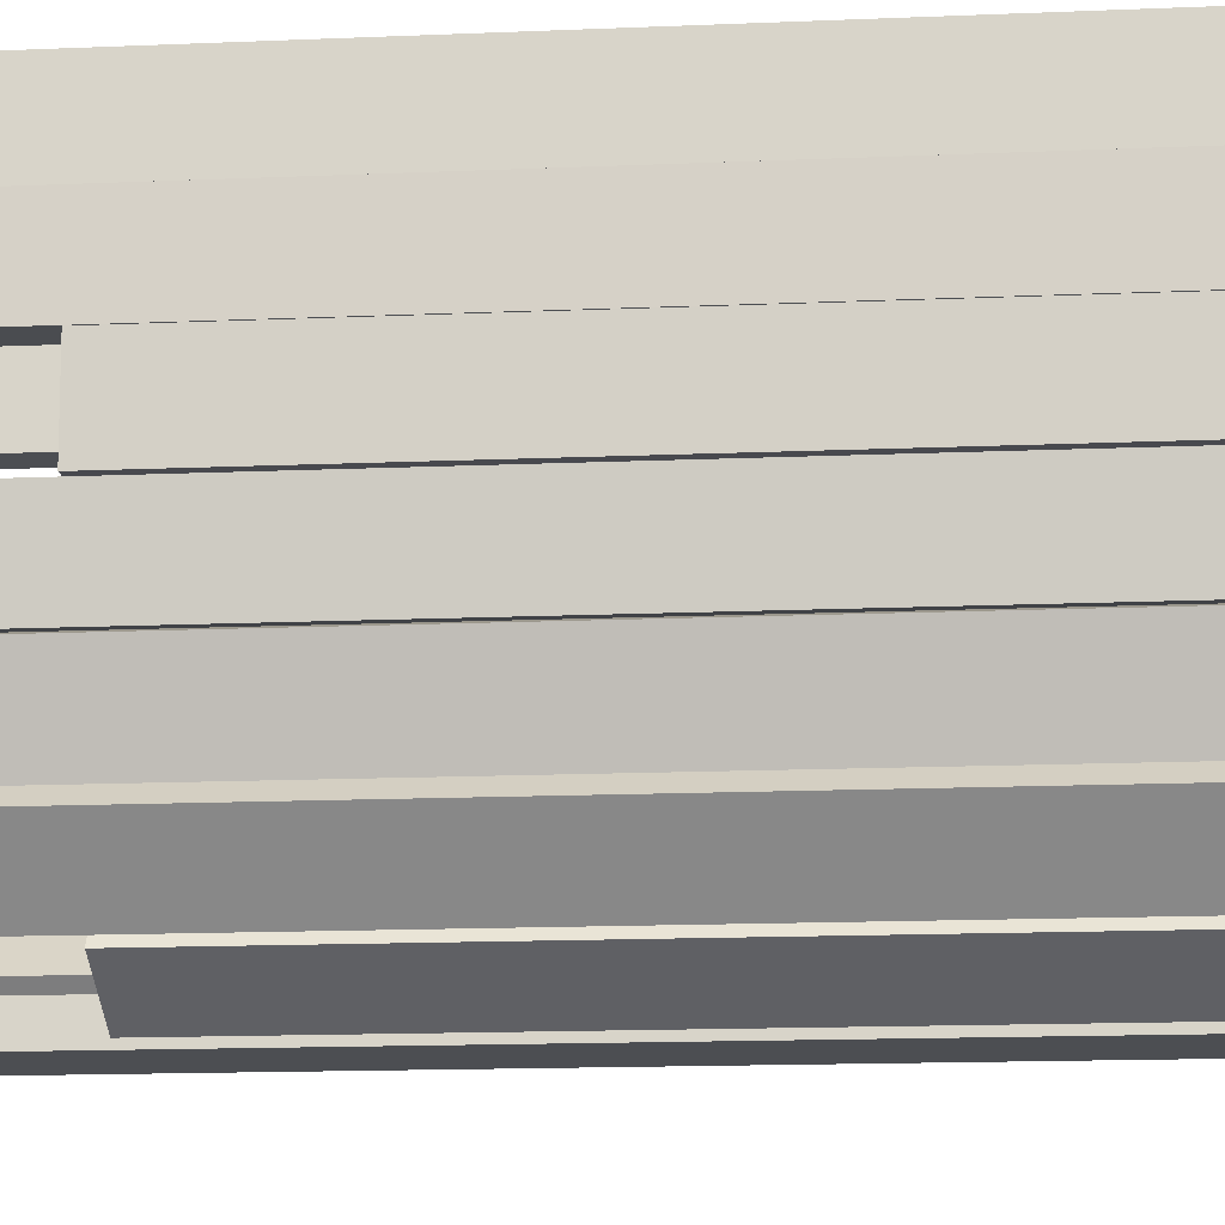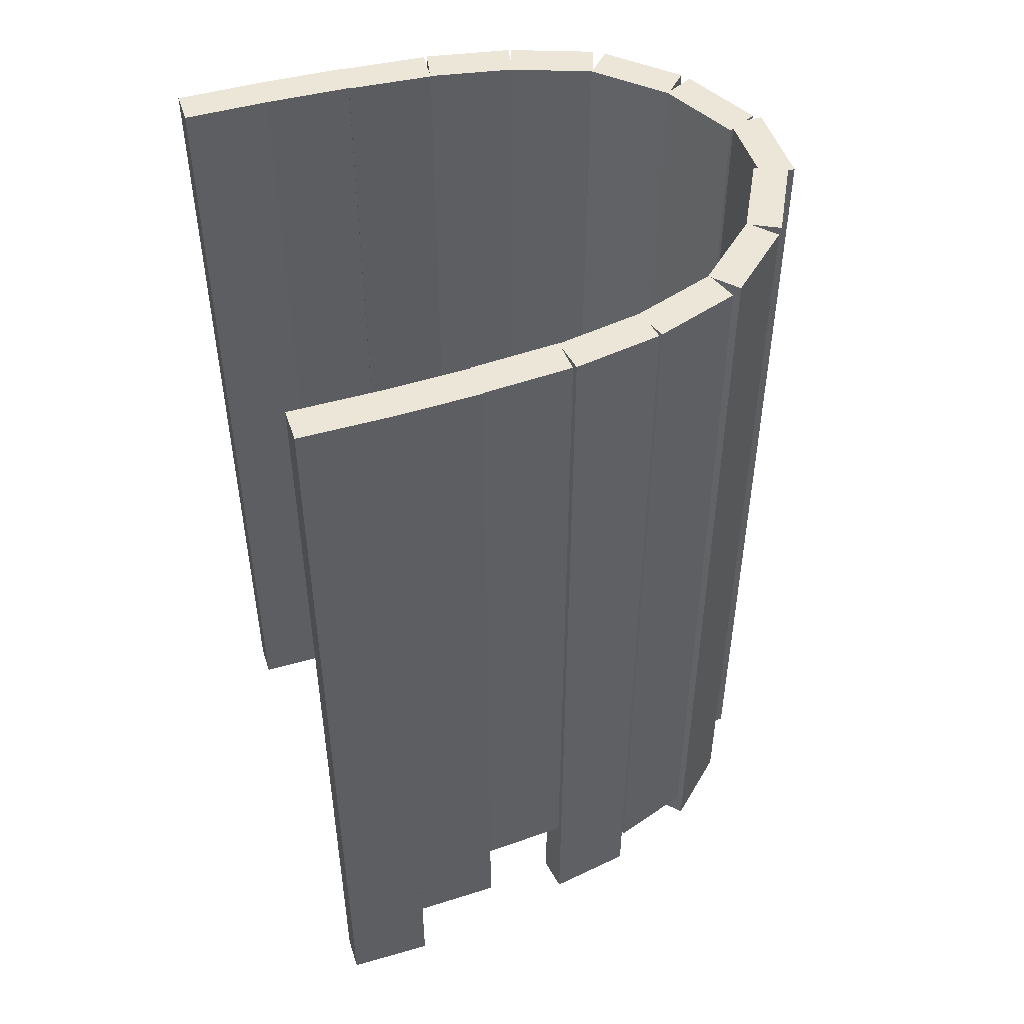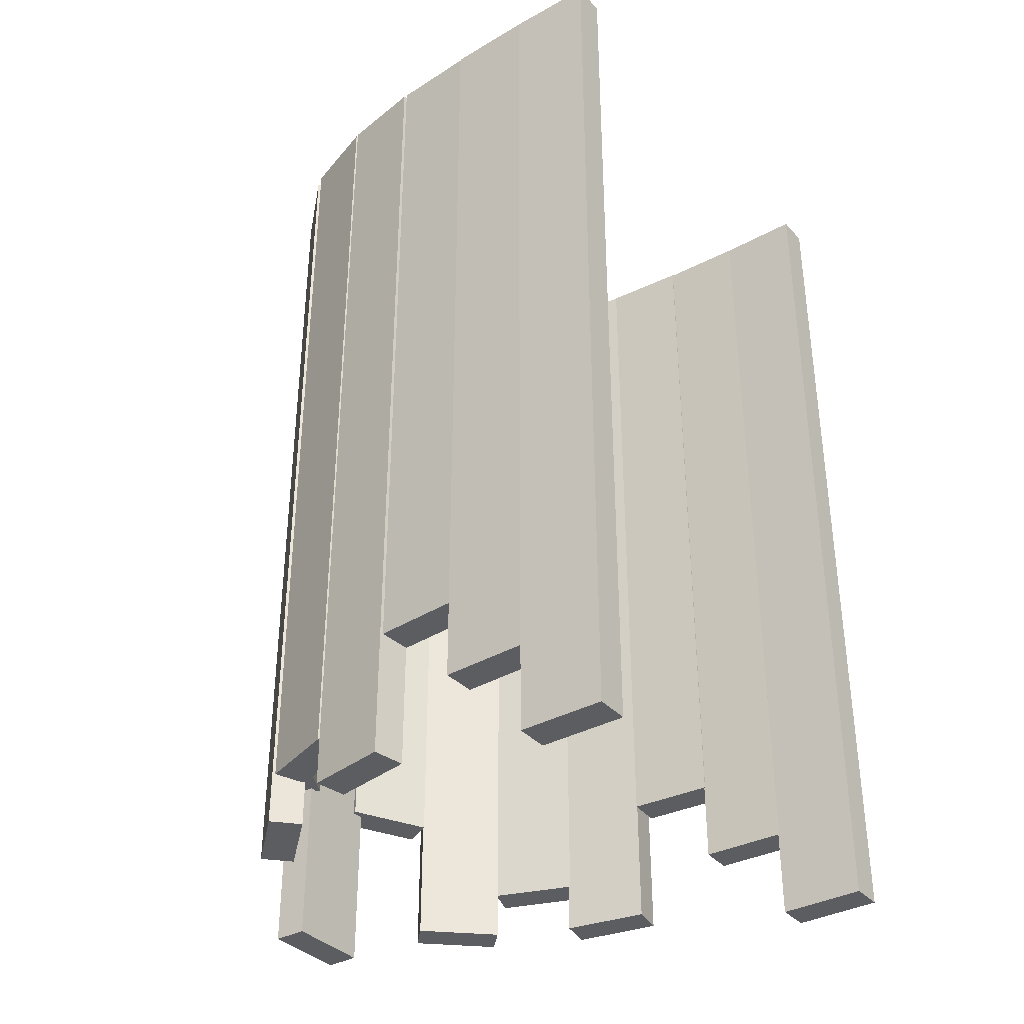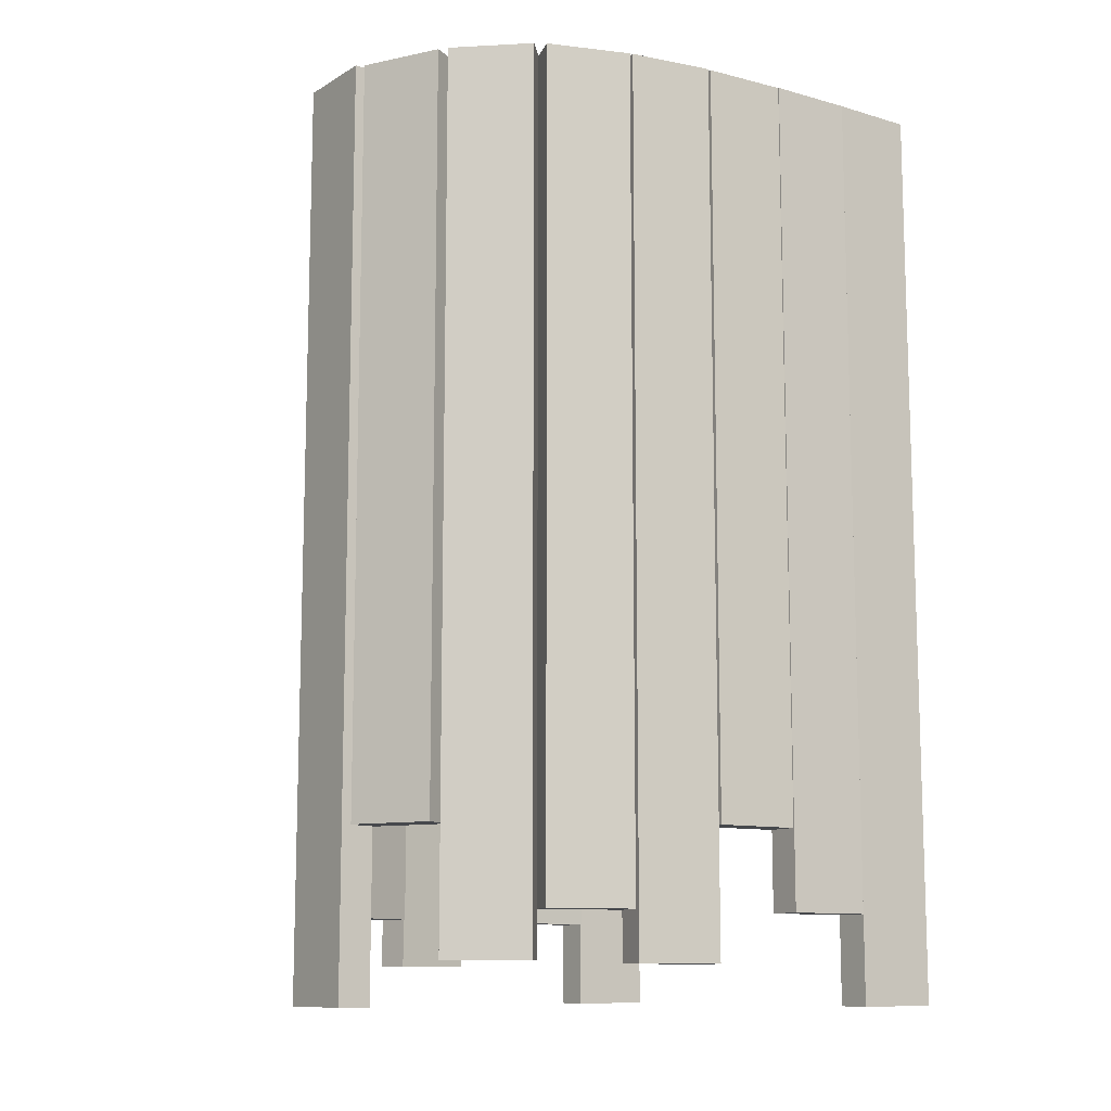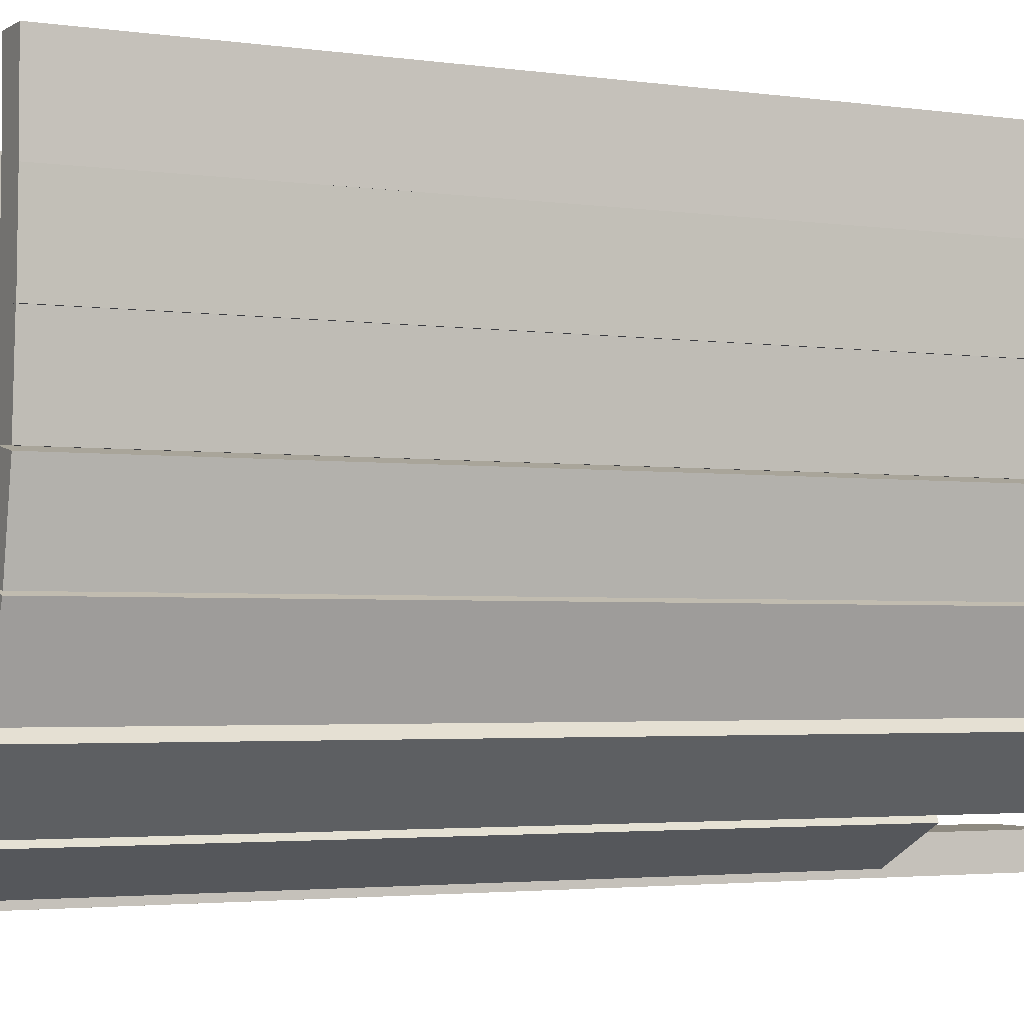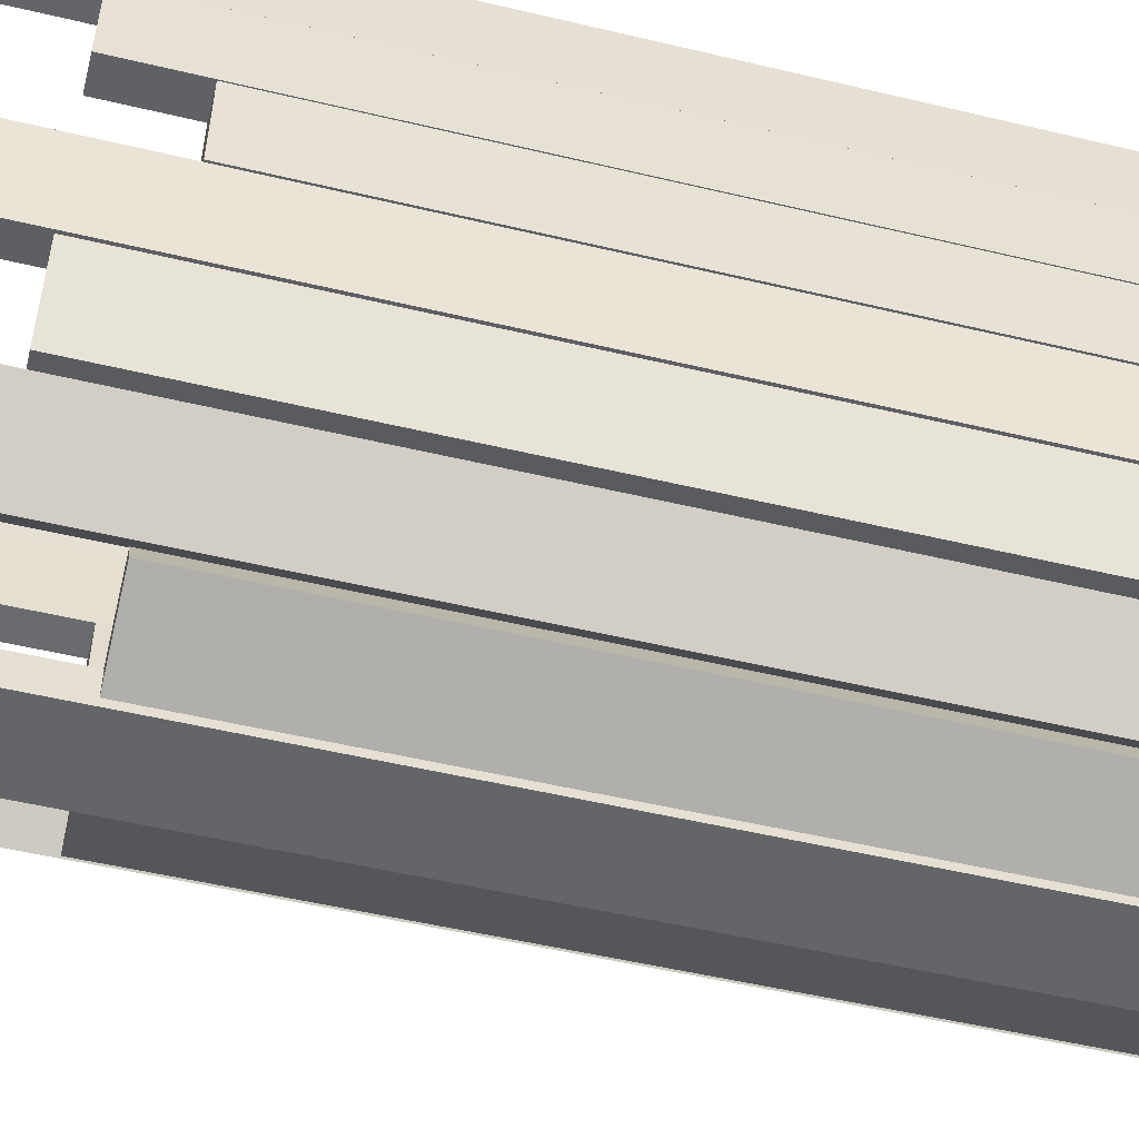
<metadata>
{"format":"obj","ext":"obj","renderer":"f3d","projection":"perspective","resolution":1024,"background":"white","views":[{"elev":-16.5,"azim":-85.2,"up":"+Y"},{"elev":48.8,"azim":-107.7,"up":"+Z"},{"elev":-35.8,"azim":126.0,"up":"+Z"},{"elev":-11.1,"azim":54.2,"up":"+Z"},{"elev":-2.8,"azim":62.8,"up":"+Y"},{"elev":-51.6,"azim":-104.5,"up":"+Y"}]}
</metadata>
<code>
g default
v -3.266 6.657 -23.64
v -3.226 5.363 -23.64
v -3.775 6.641 -23.64
v -3.735 5.347 -23.64
v 3.266 6.657 -23.64
v 3.226 5.363 -23.64
v 3.775 6.641 -23.64
v 3.735 5.347 -23.64
g initialShadingGroup pCube18
f 1 2 4 3
f 5 7 8 6
g default
v -3.266 7.936 -24.98
v -3.266 6.641 -24.98
v -3.775 7.936 -24.98
v -3.775 6.641 -24.98
v 3.266 7.936 -24.98
v 3.266 6.641 -24.98
v 3.775 7.936 -24.98
v 3.775 6.641 -24.98
g initialShadingGroup pCube19
f 9 10 12 11
f 13 15 16 14
g default
v -2.484 1.654 -24.34
v -1.598 0.7083 -24.34
v -2.855 1.305 -24.34
v -1.97 0.3602 -24.34
v 2.484 1.654 -24.34
v 1.598 0.7083 -24.34
v 2.855 1.305 -24.34
v 1.97 0.3602 -24.34
g initialShadingGroup pCube14
f 17 18 20 19
f 21 23 24 22
g default
v -1.615 0.7222 -22.43
v -0.4598 0.1371 -22.43
v -1.845 0.2678 -22.43
v -0.6898 -0.3172 -22.43
v 1.615 0.7222 -22.43
v 0.4598 0.1371 -22.43
v 1.845 0.2678 -22.43
v 0.6898 -0.3172 -22.43
g initialShadingGroup pCube13
f 25 26 28 27
f 29 31 32 30
g default
v -2.915 2.855 -23.63
v -2.478 1.635 -23.63
v -3.394 2.683 -23.63
v -2.957 1.463 -23.63
v 2.915 2.855 -23.63
v 2.478 1.635 -23.63
v 3.394 2.683 -23.63
v 2.957 1.463 -23.63
g initialShadingGroup pCube15
f 33 34 36 35
f 37 39 40 38
g default
v -2.855 1.305 -10.97
v -1.97 0.3602 -10.97
v -2.484 1.654 -10.97
v -1.598 0.7083 -10.97
v -2.484 1.654 -24.34
v -1.598 0.7083 -24.34
v -2.855 1.305 -24.34
v -1.97 0.3602 -24.34
v 2.855 1.305 -10.97
v 1.97 0.3602 -10.97
v 2.484 1.654 -10.97
v 1.598 0.7083 -10.97
v 2.484 1.654 -24.34
v 1.598 0.7083 -24.34
v 2.855 1.305 -24.34
v 1.97 0.3602 -24.34
g initialShadingGroup pCube23
f 41 42 44 43
f 43 44 46 45
f 47 48 42 41
f 42 48 46 44
f 47 41 43 45
f 49 51 52 50
f 51 53 54 52
f 55 49 50 56
f 50 52 54 56
f 55 53 51 49
g default
v -3.775 7.936 -10.97
v -3.775 6.641 -10.97
v -3.266 7.936 -10.97
v -3.266 6.641 -10.97
v -3.266 7.936 -24.98
v -3.266 6.641 -24.98
v -3.775 7.936 -24.98
v -3.775 6.641 -24.98
v 3.775 7.936 -10.97
v 3.775 6.641 -10.97
v 3.266 7.936 -10.97
v 3.266 6.641 -10.97
v 3.266 7.936 -24.98
v 3.266 6.641 -24.98
v 3.775 7.936 -24.98
v 3.775 6.641 -24.98
g initialShadingGroup pCube22
f 57 58 60 59
f 59 60 62 61
f 63 64 58 57
f 58 64 62 60
f 63 57 59 61
f 65 67 68 66
f 67 69 70 68
f 71 65 66 72
f 66 68 70 72
f 71 69 67 65
g default
v -3.775 6.641 -10.97
v -3.735 5.347 -10.97
v -3.266 6.657 -10.97
v -3.226 5.363 -10.97
v -3.266 6.657 -23.64
v -3.226 5.363 -23.64
v -3.775 6.641 -23.64
v -3.735 5.347 -23.64
v 3.775 6.641 -10.97
v 3.735 5.347 -10.97
v 3.266 6.657 -10.97
v 3.226 5.363 -10.97
v 3.266 6.657 -23.64
v 3.226 5.363 -23.64
v 3.775 6.641 -23.64
v 3.735 5.347 -23.64
g initialShadingGroup pCube21
f 73 74 76 75
f 75 76 78 77
f 79 80 74 73
f 74 80 78 76
f 79 73 75 77
f 81 83 84 82
f 83 85 86 84
f 87 81 82 88
f 82 84 86 88
f 87 85 83 81
g default
v -0.6799 -0.4256 -10.97
v 0.6154 -0.4256 -10.97
v -0.6799 0.08358 -10.97
v 0.6154 0.08358 -10.97
v -0.6799 0.08358 -24.98
v 0.6154 0.08358 -24.98
v -0.6799 -0.4256 -24.98
v 0.6154 -0.4256 -24.98
g initialShadingGroup pCube28
f 89 90 92 91
f 91 92 94 93
f 95 96 90 89
f 90 96 94 92
f 95 89 91 93
g default
v -3.722 5.344 -10.97
v -3.634 4.052 -10.97
v -3.214 5.379 -10.97
v -3.126 4.086 -10.97
v -3.214 5.379 -22.43
v -3.126 4.086 -22.43
v -3.722 5.344 -22.43
v -3.634 4.052 -22.43
v 3.722 5.344 -10.97
v 3.634 4.052 -10.97
v 3.214 5.379 -10.97
v 3.126 4.086 -10.97
v 3.214 5.379 -22.43
v 3.126 4.086 -22.43
v 3.722 5.344 -22.43
v 3.634 4.052 -22.43
g initialShadingGroup pCube27
f 97 98 100 99
f 99 100 102 101
f 103 104 98 97
f 98 104 102 100
f 103 97 99 101
f 105 107 108 106
f 107 109 110 108
f 111 105 106 112
f 106 108 110 112
f 111 109 107 105
g default
v -3.637 4.002 -10.97
v -3.408 2.727 -10.97
v -3.136 4.092 -10.97
v -2.907 2.817 -10.97
v -3.136 4.092 -24.38
v -2.907 2.817 -24.38
v -3.637 4.002 -24.38
v -3.408 2.727 -24.38
v 3.637 4.002 -10.97
v 3.408 2.727 -10.97
v 3.136 4.092 -10.97
v 2.907 2.817 -10.97
v 3.136 4.092 -24.38
v 2.907 2.817 -24.38
v 3.637 4.002 -24.38
v 3.408 2.727 -24.38
g initialShadingGroup pCube26
f 113 114 116 115
f 115 116 118 117
f 119 120 114 113
f 114 120 118 116
f 119 113 115 117
f 121 123 124 122
f 123 125 126 124
f 127 121 122 128
f 122 124 126 128
f 127 125 123 121
g default
v -3.394 2.683 -10.97
v -2.957 1.463 -10.97
v -2.915 2.855 -10.97
v -2.478 1.635 -10.97
v -2.915 2.855 -23.63
v -2.478 1.635 -23.63
v -3.394 2.683 -23.63
v -2.957 1.463 -23.63
v 3.394 2.683 -10.97
v 2.957 1.463 -10.97
v 2.915 2.855 -10.97
v 2.478 1.635 -10.97
v 2.915 2.855 -23.63
v 2.478 1.635 -23.63
v 3.394 2.683 -23.63
v 2.957 1.463 -23.63
g initialShadingGroup pCube25
f 129 130 132 131
f 131 132 134 133
f 135 136 130 129
f 130 136 134 132
f 135 129 131 133
f 137 139 140 138
f 139 141 142 140
f 143 137 138 144
f 138 140 142 144
f 143 141 139 137
g default
v -1.845 0.2678 -10.97
v -0.6898 -0.3172 -10.97
v -1.615 0.7222 -10.97
v -0.4598 0.1371 -10.97
v -1.615 0.7222 -22.43
v -0.4598 0.1371 -22.43
v -1.845 0.2678 -22.43
v -0.6898 -0.3172 -22.43
v 1.845 0.2678 -10.97
v 0.6898 -0.3172 -10.97
v 1.615 0.7222 -10.97
v 0.4598 0.1371 -10.97
v 1.615 0.7222 -22.43
v 0.4598 0.1371 -22.43
v 1.845 0.2678 -22.43
v 0.6898 -0.3172 -22.43
g initialShadingGroup pCube24
f 145 146 148 147
f 147 148 150 149
f 151 152 146 145
f 146 152 150 148
f 151 145 147 149
f 153 155 156 154
f 155 157 158 156
f 159 153 154 160
f 154 156 158 160
f 159 157 155 153
g default
v -3.136 4.092 -24.38
v -2.907 2.817 -24.38
v -3.637 4.002 -24.38
v -3.408 2.727 -24.38
v 3.136 4.092 -24.38
v 2.907 2.817 -24.38
v 3.637 4.002 -24.38
v 3.408 2.727 -24.38
g initialShadingGroup pCube16
f 161 162 164 163
f 165 167 168 166
g default
v -3.214 5.379 -22.43
v -3.126 4.086 -22.43
v -3.722 5.344 -22.43
v -3.634 4.052 -22.43
v 3.214 5.379 -22.43
v 3.126 4.086 -22.43
v 3.722 5.344 -22.43
v 3.634 4.052 -22.43
g initialShadingGroup pCube17
f 169 170 172 171
f 173 175 176 174
g default
v -0.6799 0.08358 -24.98
v 0.6154 0.08358 -24.98
v -0.6799 -0.4256 -24.98
v 0.6154 -0.4256 -24.98
g initialShadingGroup pCube20
f 177 178 180 179

</code>
